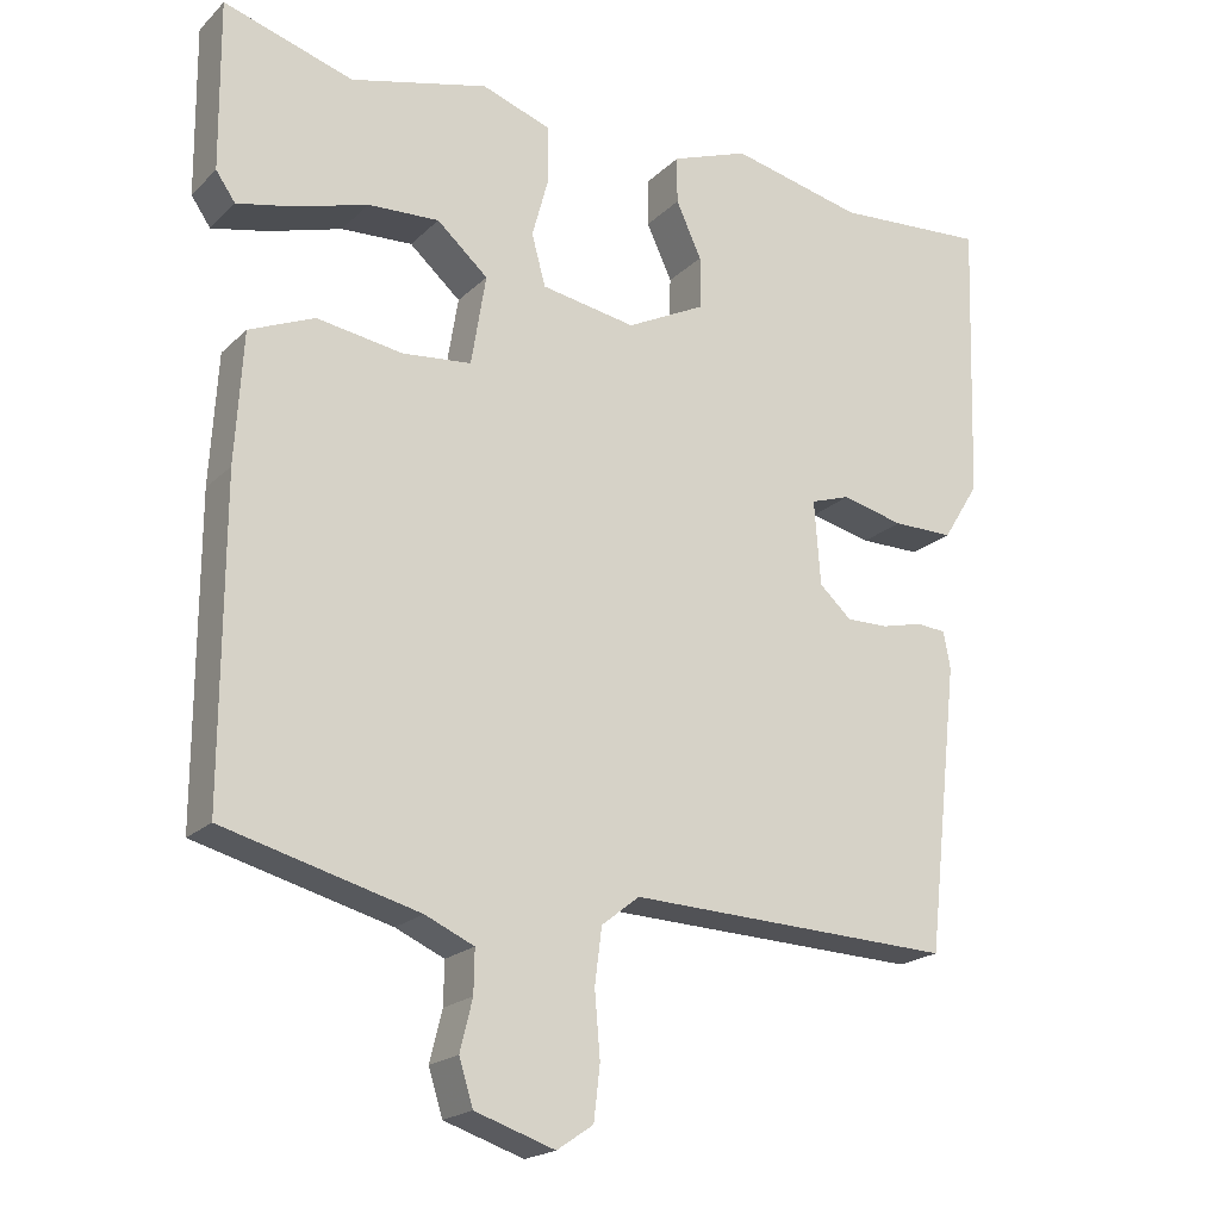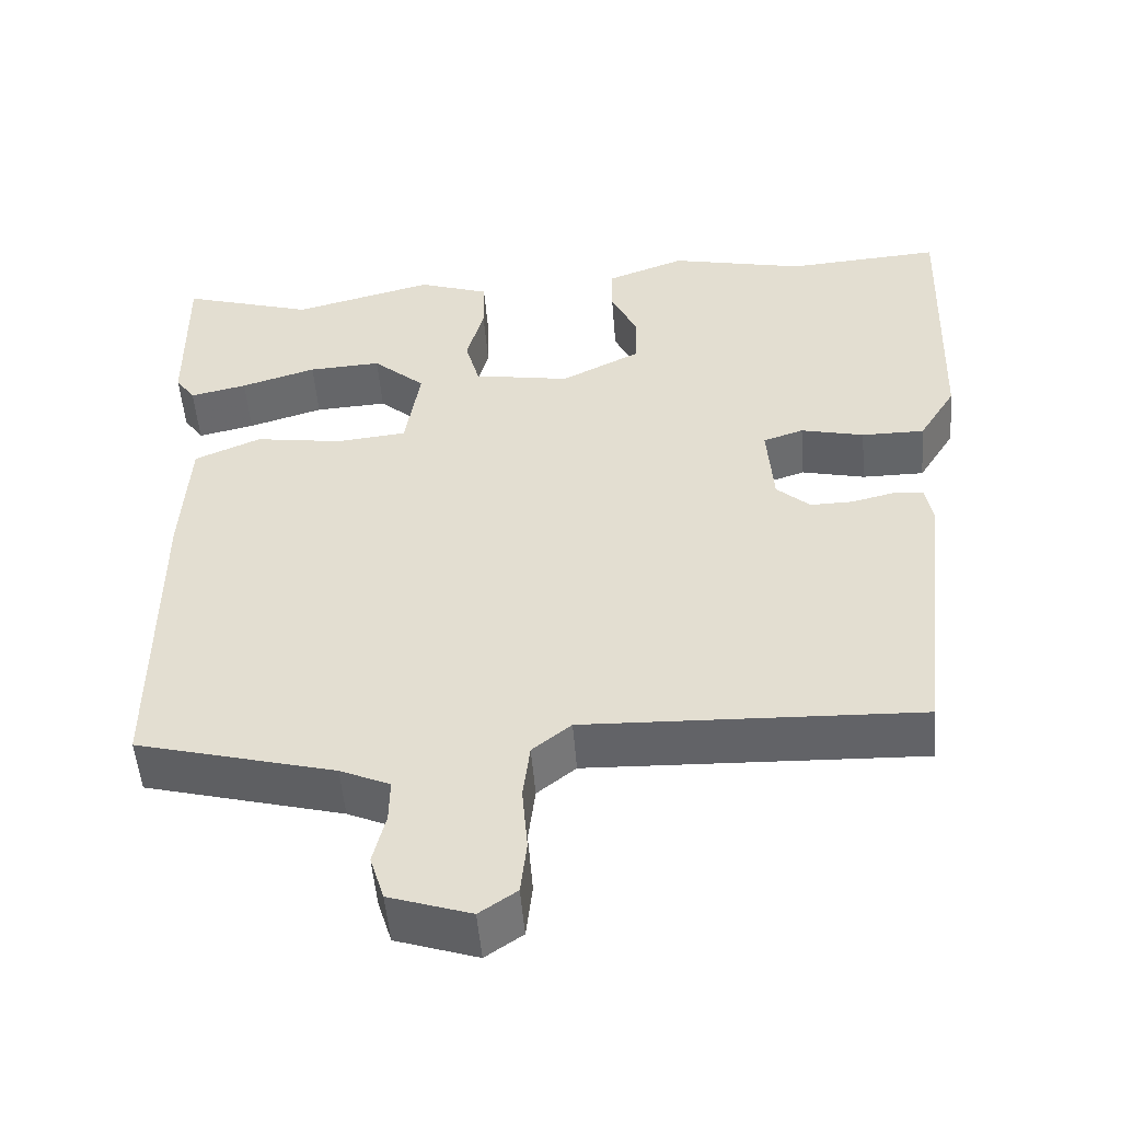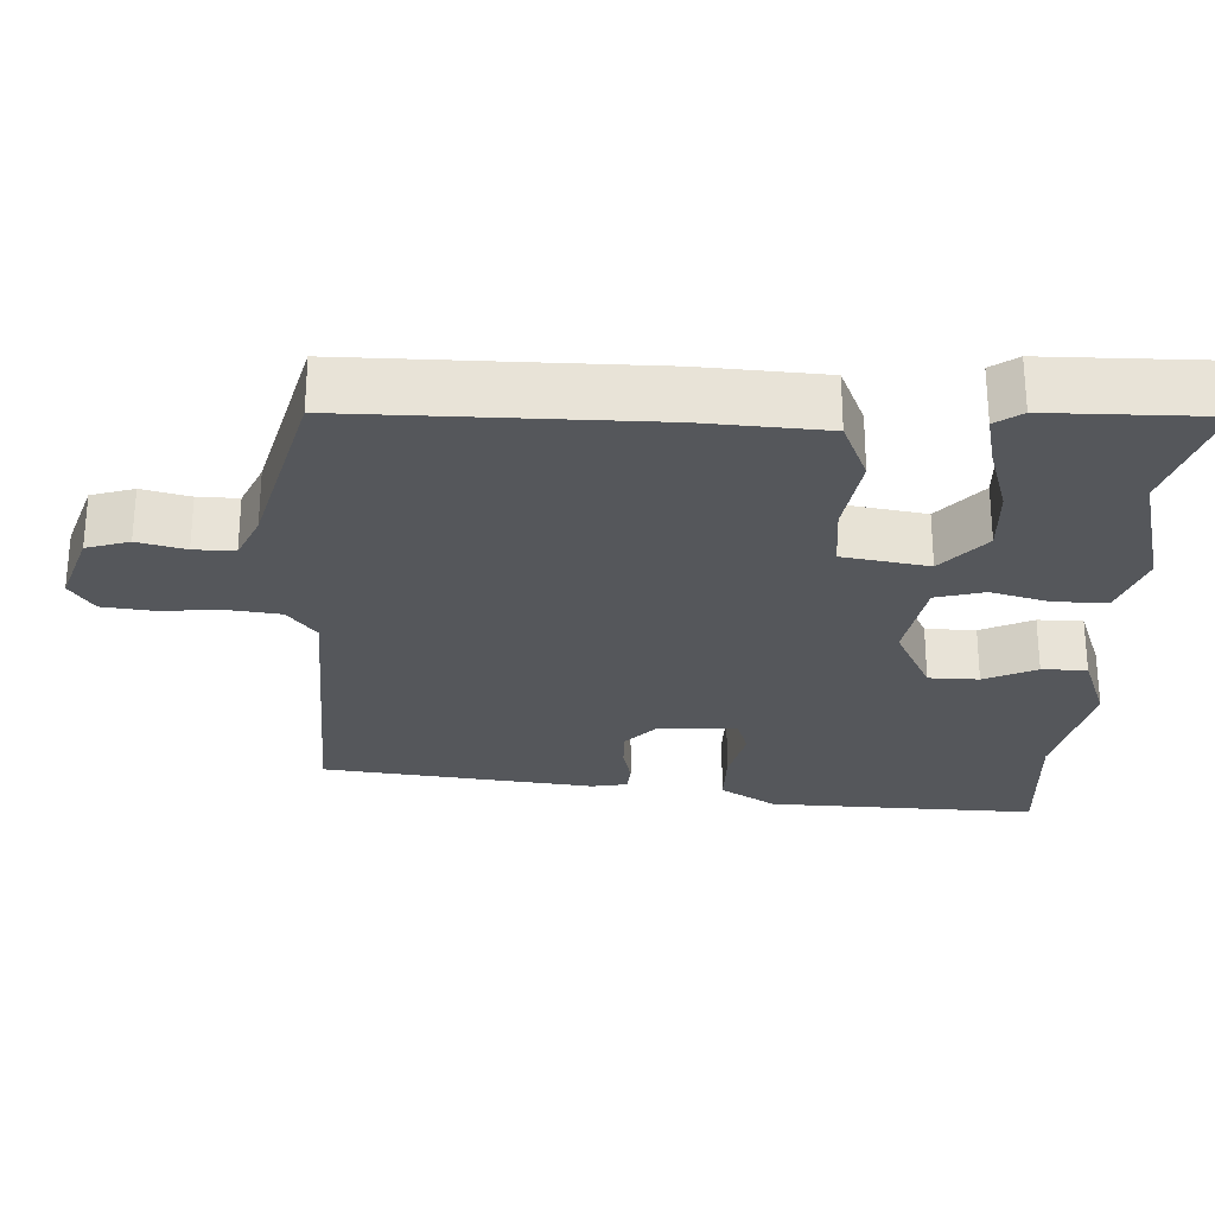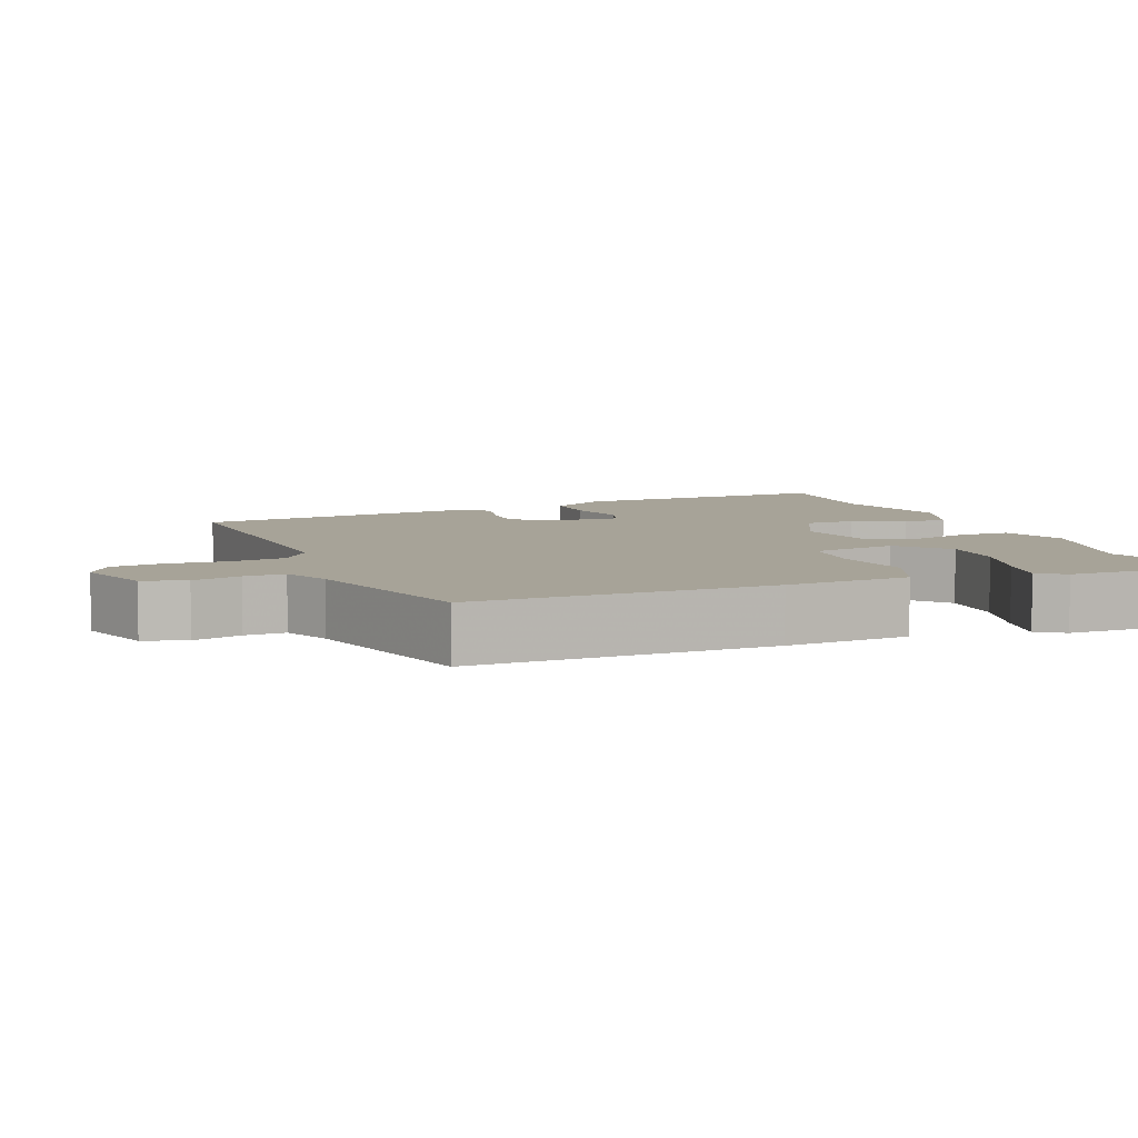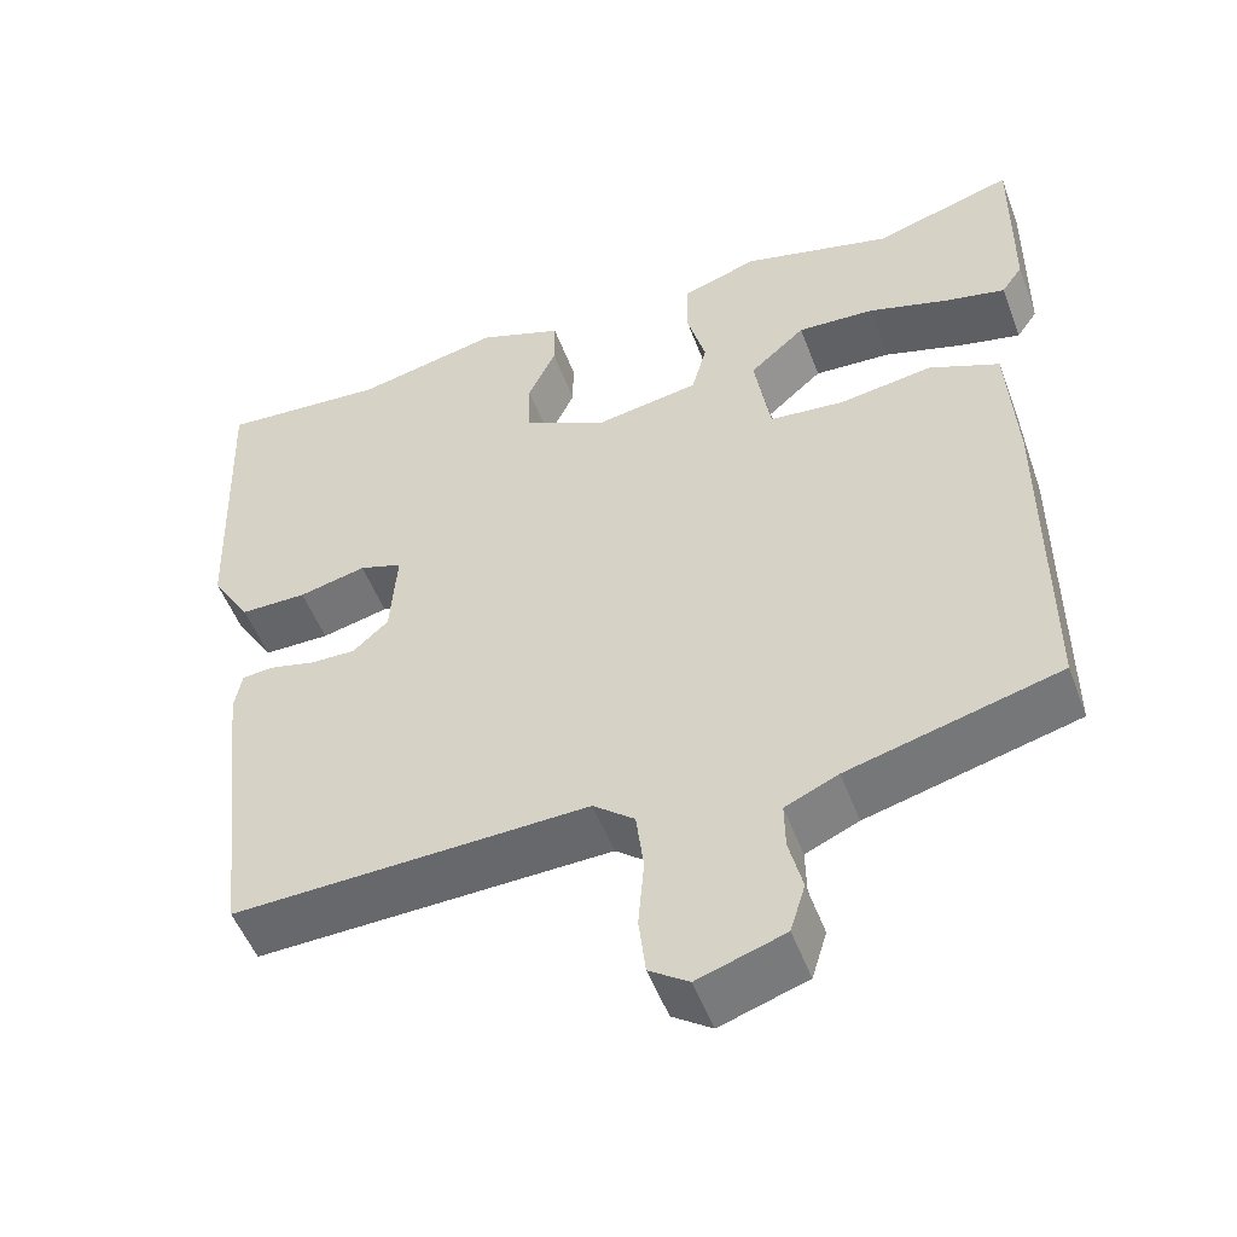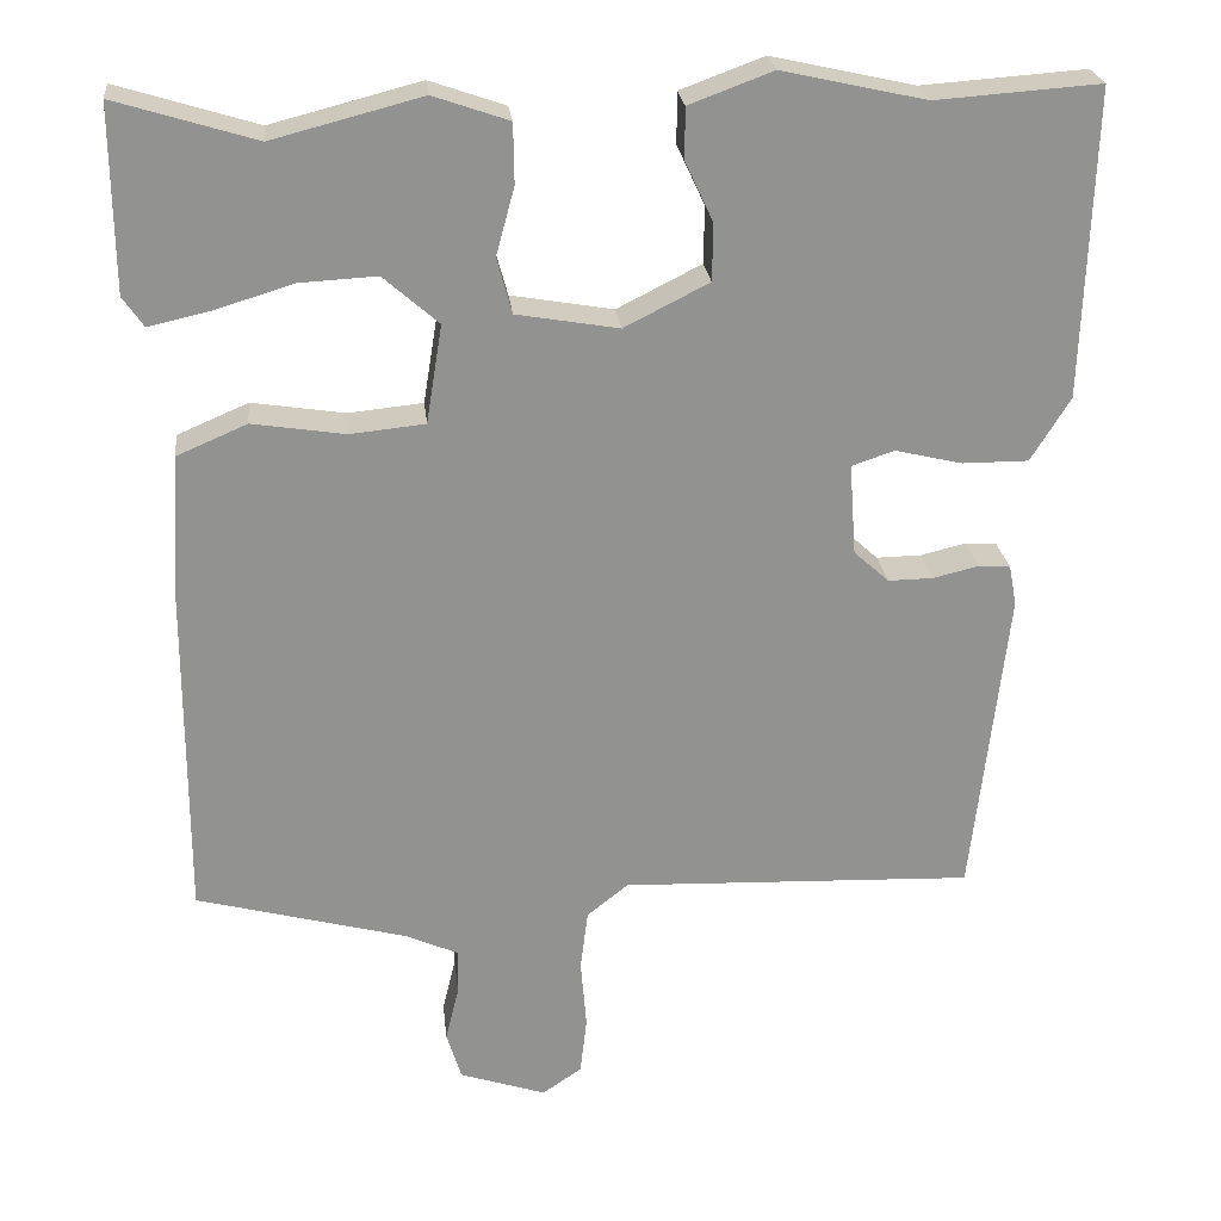
<metadata>
{"format":"obj","ext":"obj","renderer":"f3d","projection":"perspective","resolution":1024,"background":"white","views":[{"elev":-20.1,"azim":-31.2,"up":"+Z"},{"elev":-51.4,"azim":4.6,"up":"+Z"},{"elev":-26.9,"azim":-92.7,"up":"+Y"},{"elev":6.8,"azim":-112.1,"up":"+Y"},{"elev":-51.5,"azim":-159.7,"up":"+Z"},{"elev":24.1,"azim":-6.1,"up":"+Z"}]}
</metadata>
<code>
v 0.349 0.07 0.489
v 0.545 0.07 0.503
v 0.533 0.07 0.137
v 0.486 0.07 0.061
v 0.407 0.07 0.061
v 0.327 0.07 0.08
v 0.276 0.07 0.063
v 0.284 0.07 -0.046
v 0.326 0.07 -0.084
v 0.38 0.07 -0.083
v 0.434 0.07 -0.07
v 0.472 0.07 -0.073
v 0.481 0.07 -0.121
v 0.439 0.07 -0.492
v 0.017 0.07 -0.477
v -0.032 0.07 -0.516
v -0.041 0.07 -0.588
v -0.034 0.07 -0.671
v -0.042 0.07 -0.74
v -0.089 0.07 -0.772
v -0.192 0.07 -0.738
v -0.21 0.07 -0.68
v -0.194 0.07 -0.615
v -0.193 0.07 -0.56
v -0.256 0.07 -0.532
v -0.507 0.07 -0.466
v -0.506 0.07 -0.062
v -0.496 0.07 0.106
v -0.412 0.07 0.142
v -0.301 0.07 0.125
v -0.212 0.07 0.134
v -0.193 0.07 0.251
v -0.259 0.07 0.309
v -0.351 0.07 0.304
v -0.446 0.07 0.275
v -0.518 0.07 0.259
v -0.543 0.07 0.295
v -0.545 0.07 0.514
v -0.378 0.07 0.463
v -0.2 0.07 0.509
v -0.11 0.07 0.478
v -0.109 0.07 0.407
v -0.131 0.07 0.326
v -0.113 0.07 0.26
v 0.009 0.07 0.239
v 0.11 0.07 0.29
v 0.111 0.07 0.358
v 0.078 0.07 0.429
v 0.078 0.07 0.49
v 0.178 0.07 0.527
v 0.349 0 0.489
v 0.545 0 0.503
v 0.533 0 0.137
v 0.486 0 0.061
v 0.407 0 0.061
v 0.327 0 0.08
v 0.276 0 0.063
v 0.284 0 -0.046
v 0.326 0 -0.084
v 0.38 0 -0.083
v 0.434 0 -0.07
v 0.472 0 -0.073
v 0.481 0 -0.121
v 0.439 0 -0.492
v 0.017 0 -0.477
v -0.032 0 -0.516
v -0.041 0 -0.588
v -0.034 0 -0.671
v -0.042 0 -0.74
v -0.089 0 -0.772
v -0.192 0 -0.738
v -0.21 0 -0.68
v -0.194 0 -0.615
v -0.193 0 -0.56
v -0.256 0 -0.532
v -0.507 0 -0.466
v -0.506 0 -0.062
v -0.496 0 0.106
v -0.412 0 0.142
v -0.301 0 0.125
v -0.212 0 0.134
v -0.193 0 0.251
v -0.259 0 0.309
v -0.351 0 0.304
v -0.446 0 0.275
v -0.518 0 0.259
v -0.543 0 0.295
v -0.545 0 0.514
v -0.378 0 0.463
v -0.2 0 0.509
v -0.11 0 0.478
v -0.109 0 0.407
v -0.131 0 0.326
v -0.113 0 0.26
v 0.009 0 0.239
v 0.11 0 0.29
v 0.111 0 0.358
v 0.078 0 0.429
v 0.078 0 0.49
v 0.178 0 0.527
f 47 48 49 50
f 46 47 50 1
f 40 41 42 43
f 39 40 43 44
f 38 39 44
f 34 35 36 37
f 33 34 37 38
f 27 28 29 30
f 25 26 27 30
f 24 25 30 31
f 20 21 22 23
f 20 23 24
f 17 18 19 20
f 16 17 20 24
f 15 16 24 31
f 10 11 12 13
f 9 10 13 14
f 8 9 14 15
f 3 4 5 6
f 1 2 3 6
f 46 1 6 7
f 45 46 7 8
f 44 45 8 15
f 33 38 44
f 32 33 44
f 15 31 32 44
f 100 99 98 97
f 51 100 97 96
f 93 92 91 90
f 94 93 90 89
f 94 89 88
f 87 86 85 84
f 88 87 84 83
f 80 79 78 77
f 80 77 76 75
f 81 80 75 74
f 73 72 71 70
f 74 73 70
f 70 69 68 67
f 74 70 67 66
f 81 74 66 65
f 63 62 61 60
f 64 63 60 59
f 65 64 59 58
f 56 55 54 53
f 56 53 52 51
f 57 56 51 96
f 58 57 96 95
f 65 58 95 94
f 94 88 83
f 94 83 82
f 94 82 81 65
f 1 51 52 2
f 2 52 53 3
f 3 53 54 4
f 4 54 55 5
f 5 55 56 6
f 6 56 57 7
f 7 57 58 8
f 8 58 59 9
f 9 59 60 10
f 10 60 61 11
f 11 61 62 12
f 12 62 63 13
f 13 63 64 14
f 14 64 65 15
f 15 65 66 16
f 16 66 67 17
f 17 67 68 18
f 18 68 69 19
f 19 69 70 20
f 20 70 71 21
f 21 71 72 22
f 22 72 73 23
f 23 73 74 24
f 24 74 75 25
f 25 75 76 26
f 26 76 77 27
f 27 77 78 28
f 28 78 79 29
f 29 79 80 30
f 30 80 81 31
f 31 81 82 32
f 32 82 83 33
f 33 83 84 34
f 34 84 85 35
f 35 85 86 36
f 36 86 87 37
f 37 87 88 38
f 38 88 89 39
f 39 89 90 40
f 40 90 91 41
f 41 91 92 42
f 42 92 93 43
f 43 93 94 44
f 44 94 95 45
f 45 95 96 46
f 46 96 97 47
f 47 97 98 48
f 48 98 99 49
f 49 99 100 50
f 50 100 51 1

</code>
